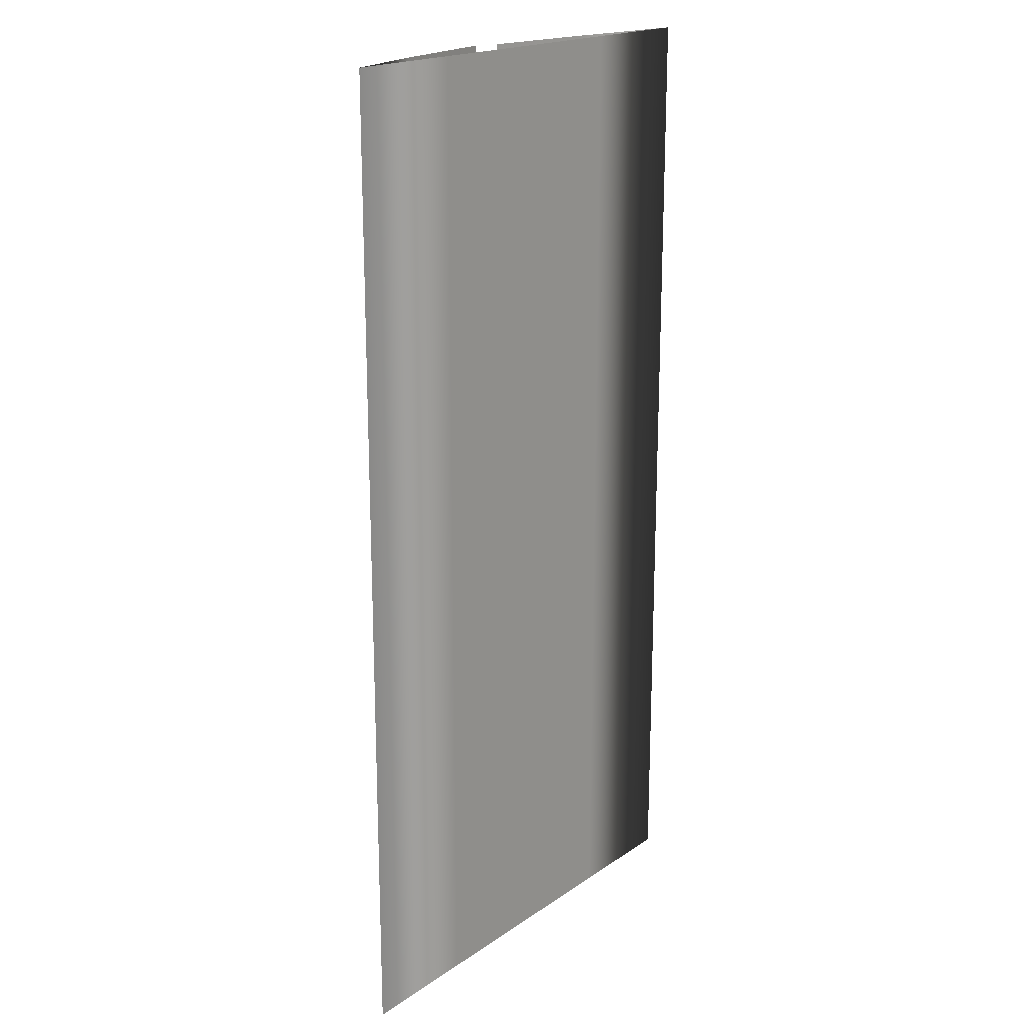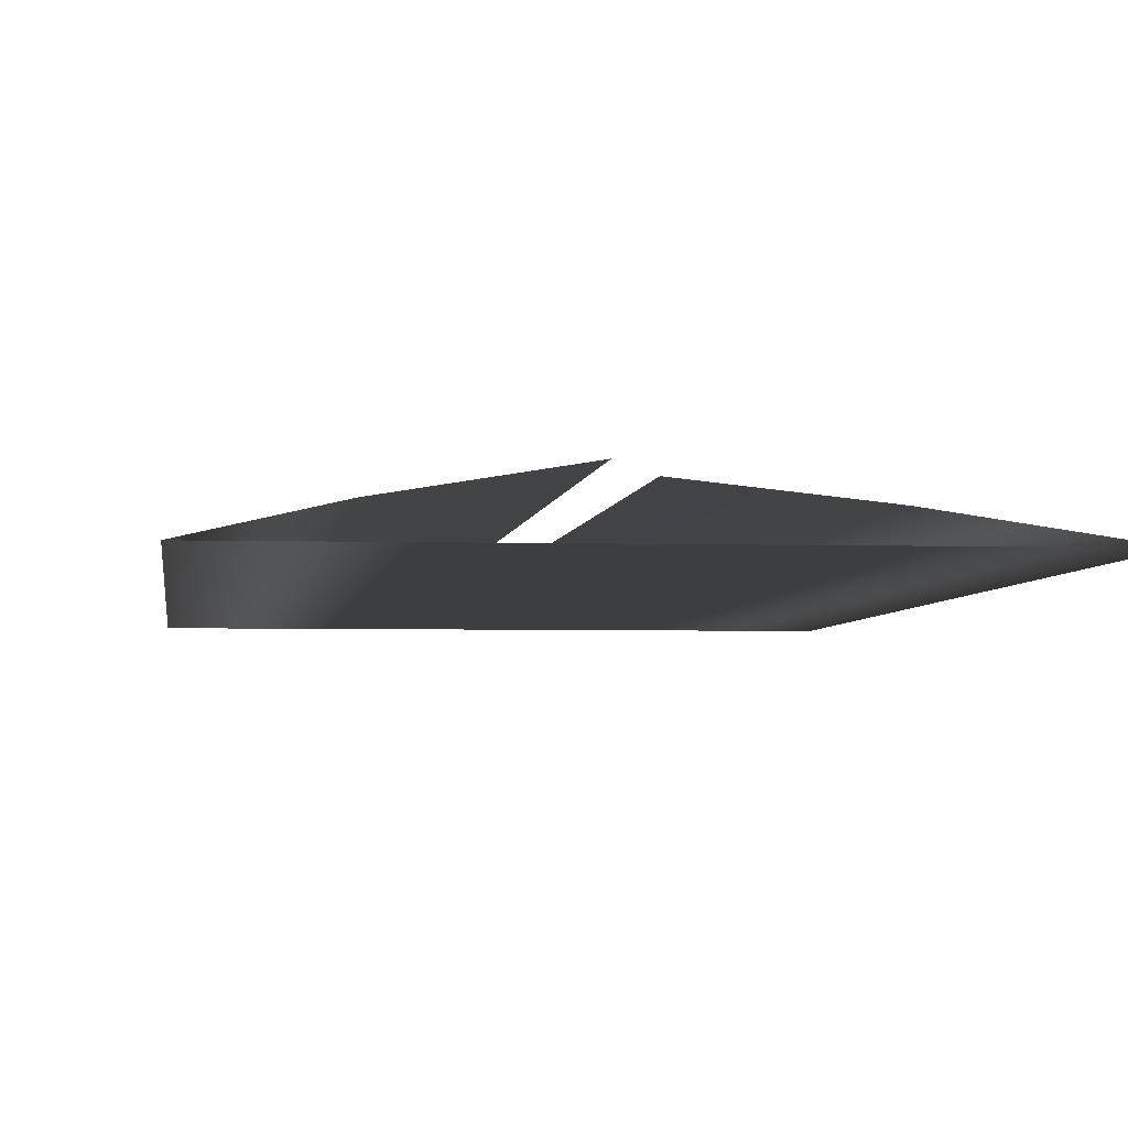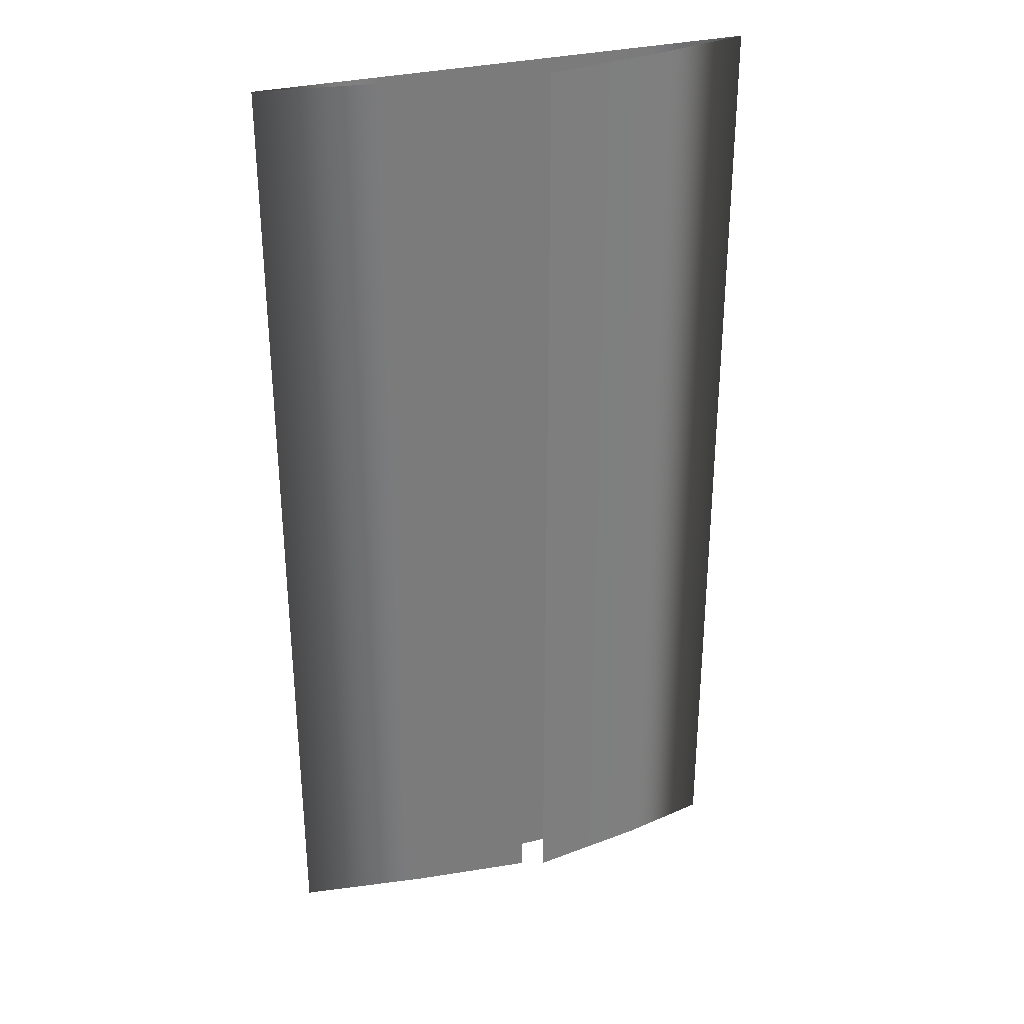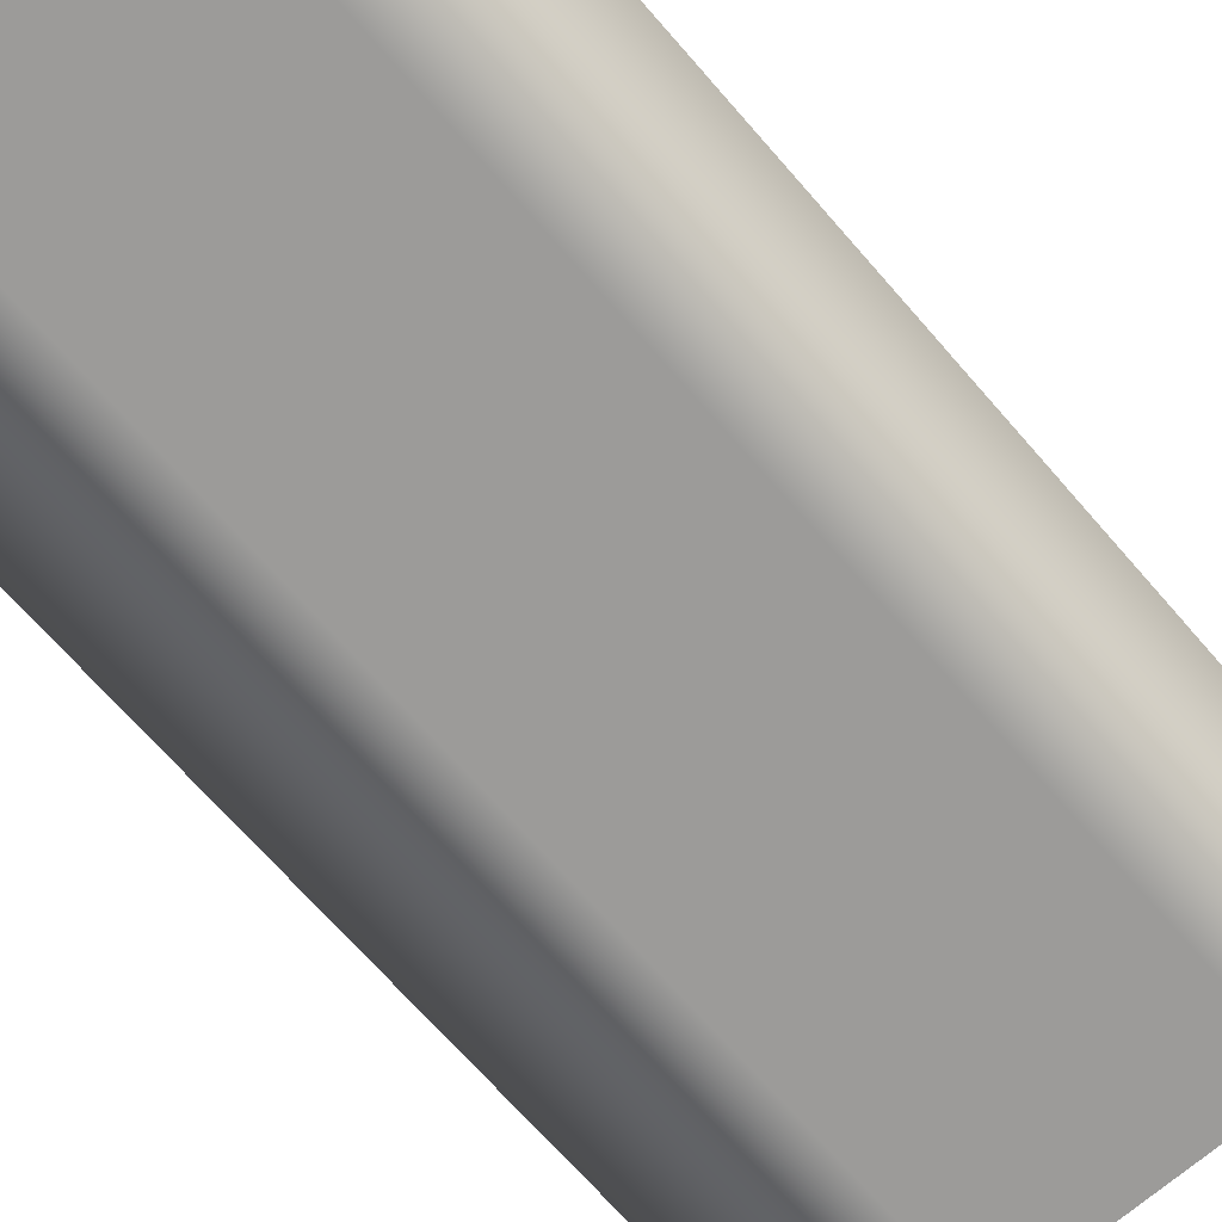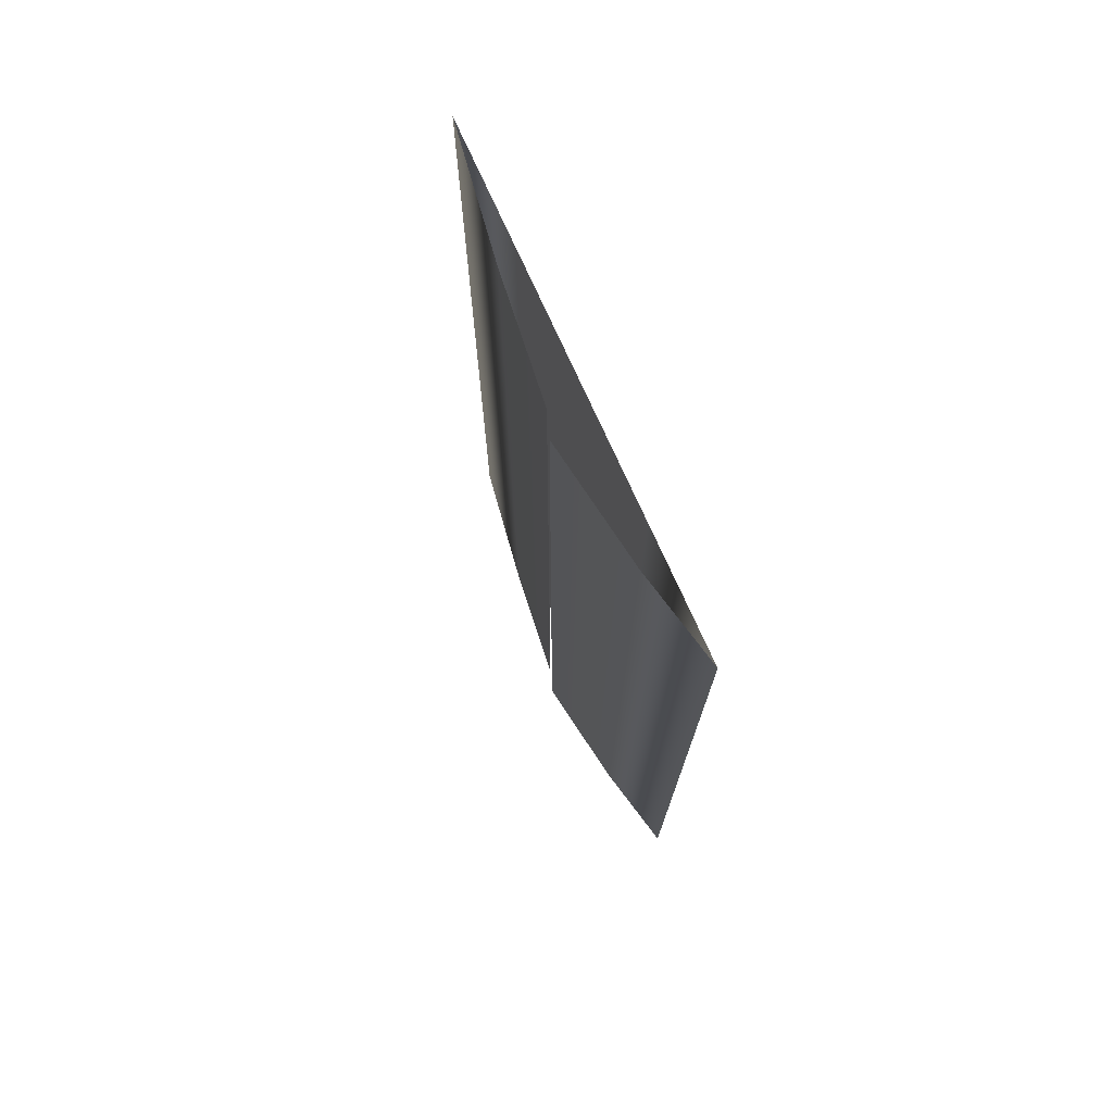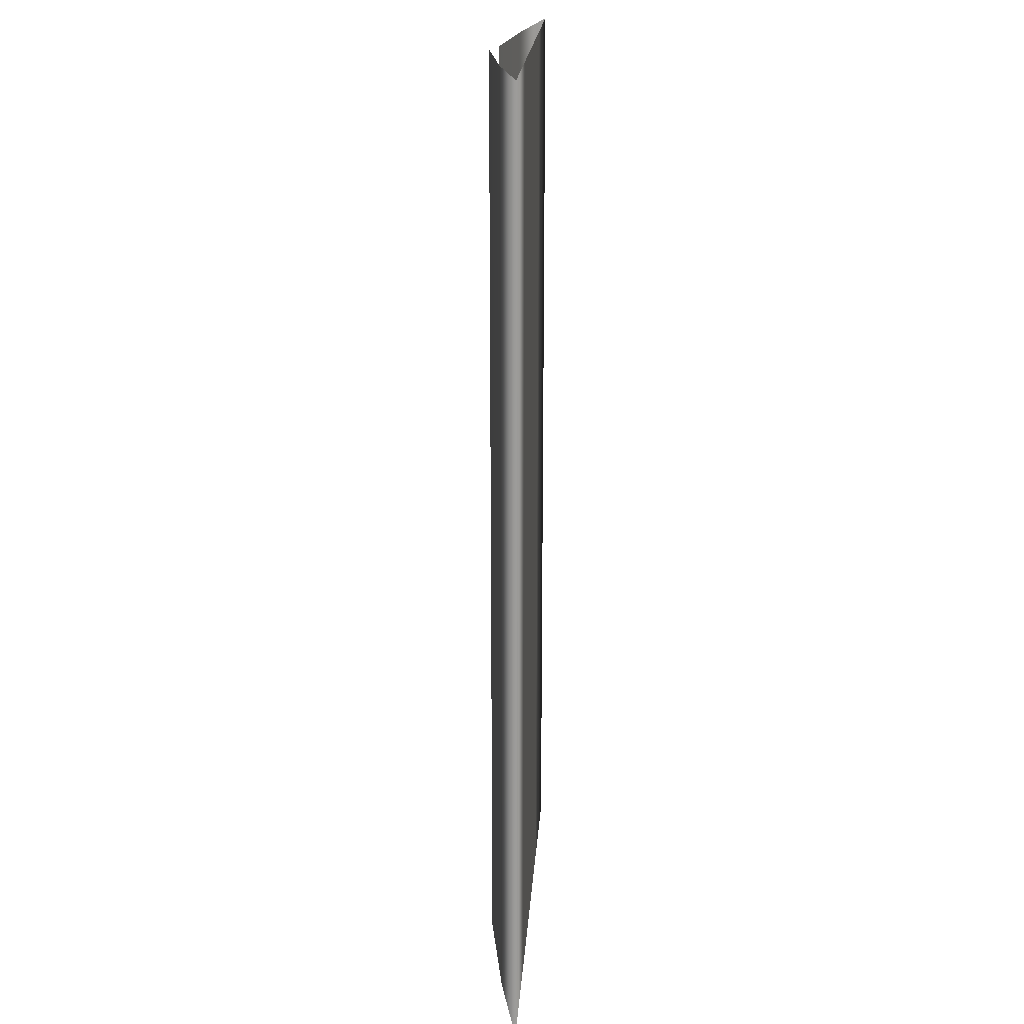
<metadata>
{"format":"obj","ext":"obj","renderer":"f3d","projection":"perspective","resolution":1024,"background":"white","views":[{"elev":19.0,"azim":128.4,"up":"+Y"},{"elev":-3.5,"azim":173.6,"up":"+Z"},{"elev":31.9,"azim":-18.9,"up":"+Y"},{"elev":-69.7,"azim":-138.9,"up":"+Z"},{"elev":75.2,"azim":65.7,"up":"+Y"},{"elev":20.2,"azim":93.9,"up":"+Y"}]}
</metadata>
<code>
v 0.5 0.7527 -0.5021
v 0.625 0.7527 -0.5021
v 0.625 0.8777 -0.5021
v 0.5328 0.7527 -0.4608
v 0.6562 0.7527 -0.4808
v 0.6562 0.6277 -0.4808
v 0.5328 0.3777 -0.4608
v 0.5328 0.5027 -0.4608
v 0.6562 0.3777 -0.4808
v 0.375 0.7527 -0.5021
v 0.375 0.6277 -0.5021
v 0.25 0.5027 -0.5021
v 0.375 0.5027 -0.5021
v 0.5091 0.5027 -0.469
v 0.3848 0.5027 -0.4824
v 0.3848 0.6277 -0.4824
v 0.5091 0.6277 -0.469
v 0.6562 0.2527 -0.4808
v 0.75 0.2527 -0.5021
v 0.6562 0.1277 -0.4808
v 0.25 0.6277 -0.5021
v 0.5091 0.7527 -0.469
v 0.3848 0.7527 -0.4824
v 0.3848 0.8777 -0.4824
v 0.5328 0.8777 -0.4608
v 0.5328 1.003 -0.4608
v 0.6562 0.8777 -0.4808
v 0.75 0.3777 -0.5021
v 0.75 0.8777 -0.5021
v 0.75 0.7527 -0.5021
v 0.5328 0.002674 -0.4608
v 0.5328 0.1277 -0.4608
v 0.75 0.1277 -0.5021
v 0.625 0.1277 -0.5021
v 0.25 0.7527 -0.5021
v 0.5091 0.2527 -0.469
v 0.3848 0.2527 -0.4824
v 0.3848 0.3777 -0.4824
v 0.5091 0.8777 -0.469
v 0.25 0.3777 -0.5021
v 0.25 0.2527 -0.5021
v 0.375 0.3777 -0.5021
v 0.625 1.003 -0.5021
v 0.5 1.003 -0.5021
v 0.5 0.2527 -0.5021
v 0.5 0.3777 -0.5021
v 0.25 0.002674 -0.5021
v 0.25 0.1277 -0.5021
v 0.3848 0.1277 -0.4824
v 0.75 0.5027 -0.5021
v 0.75 0.6277 -0.5021
v 0.625 0.6277 -0.5021
v 0.3848 0.002674 -0.4824
v 0.5091 0.1277 -0.469
v 0.5091 0.002674 -0.469
v 0.75 1.003 -0.5021
v 0.625 0.2527 -0.5021
v 0.625 0.3777 -0.5021
v 0.5328 0.2527 -0.4608
v 0.3848 1.003 -0.4824
v 0.5091 1.003 -0.469
v 0.5 0.6277 -0.5021
v 0.5 0.5027 -0.5021
v 0.5 0.1277 -0.5021
v 0.375 0.1277 -0.5021
v 0.5 0.002674 -0.5021
v 0.6562 0.002674 -0.4808
v 0.625 0.002674 -0.5021
v 0.75 0.002674 -0.5021
v 0.5091 0.3777 -0.469
v 0.5328 0.6277 -0.4608
v 0.6562 1.003 -0.4808
v 0.5 0.8777 -0.5021
v 0.25 1.003 -0.5021
v 0.25 0.8777 -0.5021
v 0.375 0.8777 -0.5021
v 0.625 0.5027 -0.5021
v 0.375 1.003 -0.5021
v 0.375 0.2527 -0.5021
v 0.375 0.002674 -0.5021
v 0.6562 0.5027 -0.4808
f 1 2 3
f 4 5 6
f 7 8 9
f 1 10 11
f 12 13 11
f 14 15 16
f 17 14 16
f 18 19 20
f 12 21 16
f 22 23 24
f 25 26 27
f 28 19 9
f 29 30 27
f 31 32 20
f 33 19 34
f 23 35 24
f 36 37 38
f 39 22 24
f 40 41 42
f 43 44 3
f 45 46 42
f 47 48 49
f 50 51 52
f 53 47 49
f 54 55 49
f 50 28 9
f 12 40 42
f 56 29 27
f 45 57 58
f 59 18 20
f 60 61 24
f 62 63 52
f 46 63 42
f 64 45 65
f 66 64 65
f 67 31 20
f 68 69 34
f 57 19 58
f 70 36 38
f 37 41 38
f 71 4 6
f 5 30 6
f 13 63 11
f 15 12 16
f 51 30 52
f 32 59 20
f 1 62 52
f 72 56 27
f 44 73 3
f 48 41 49
f 74 75 76
f 77 63 58
f 10 35 11
f 78 74 76
f 44 78 76
f 73 1 3
f 79 41 65
f 2 30 3
f 80 66 65
f 75 35 76
f 69 67 20
f 21 35 16
f 19 33 20
f 33 69 20
f 69 33 34
f 35 10 76
f 10 1 76
f 1 73 76
f 73 44 76
f 63 62 11
f 62 1 11
f 41 48 65
f 48 47 65
f 30 2 52
f 2 1 52
f 35 75 24
f 75 74 24
f 30 29 3
f 29 56 3
f 41 37 49
f 37 36 49
f 35 23 16
f 23 22 16
f 30 5 27
f 5 4 27
f 19 18 9
f 18 59 9
f 19 28 58
f 28 50 58
f 35 21 11
f 21 12 11
f 41 79 42
f 79 45 42
f 45 79 65
f 74 60 24
f 47 80 65
f 56 43 3
f 66 68 34
f 63 46 58
f 46 45 58
f 45 64 34
f 64 66 34
f 19 57 34
f 57 45 34
f 63 13 42
f 13 12 42
f 12 15 38
f 15 14 38
f 41 40 38
f 40 12 38
f 63 77 52
f 77 50 52
f 50 77 58
f 26 72 27
f 55 53 49
f 36 54 49
f 14 70 38
f 22 17 16
f 61 39 24
f 4 25 27
f 8 71 6
f 59 7 9
f 30 51 6
f 51 50 6
f 50 81 6
f 81 8 6
f 8 81 9
f 81 50 9

</code>
